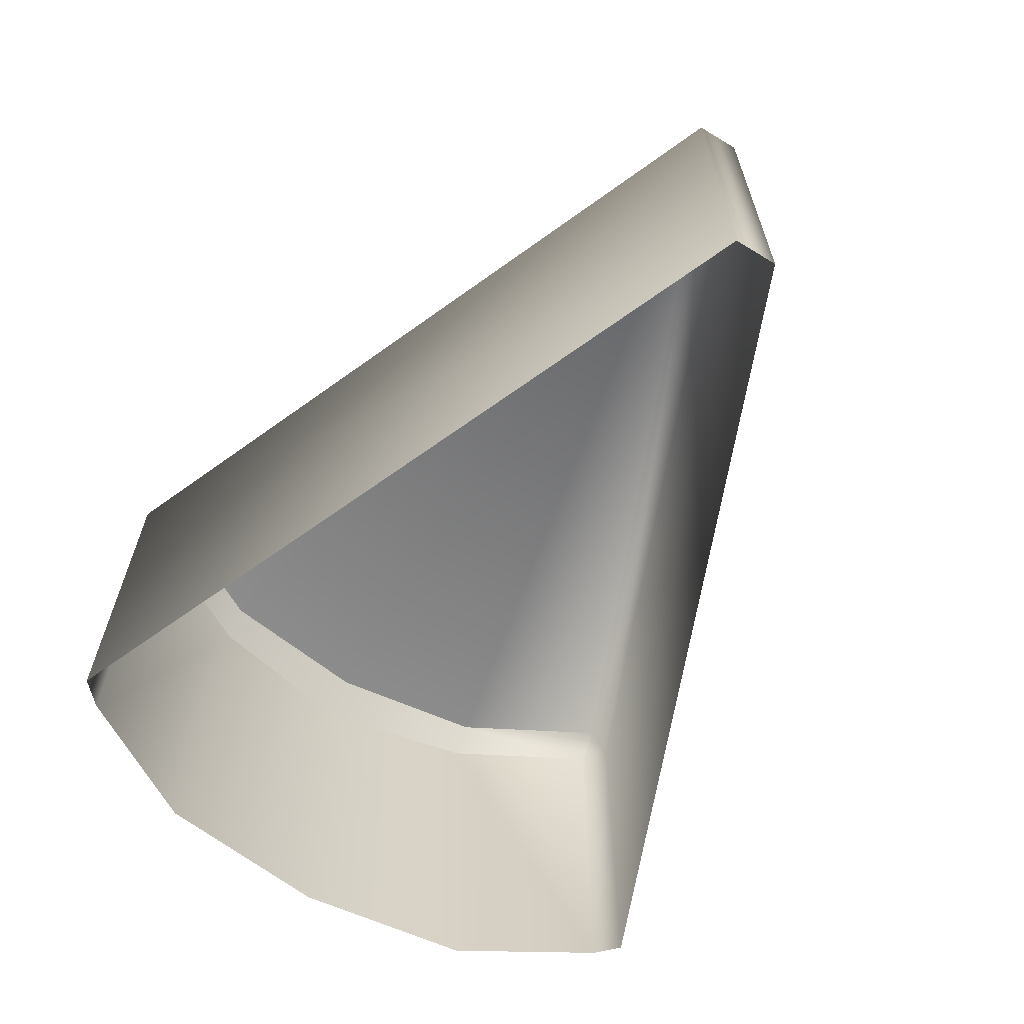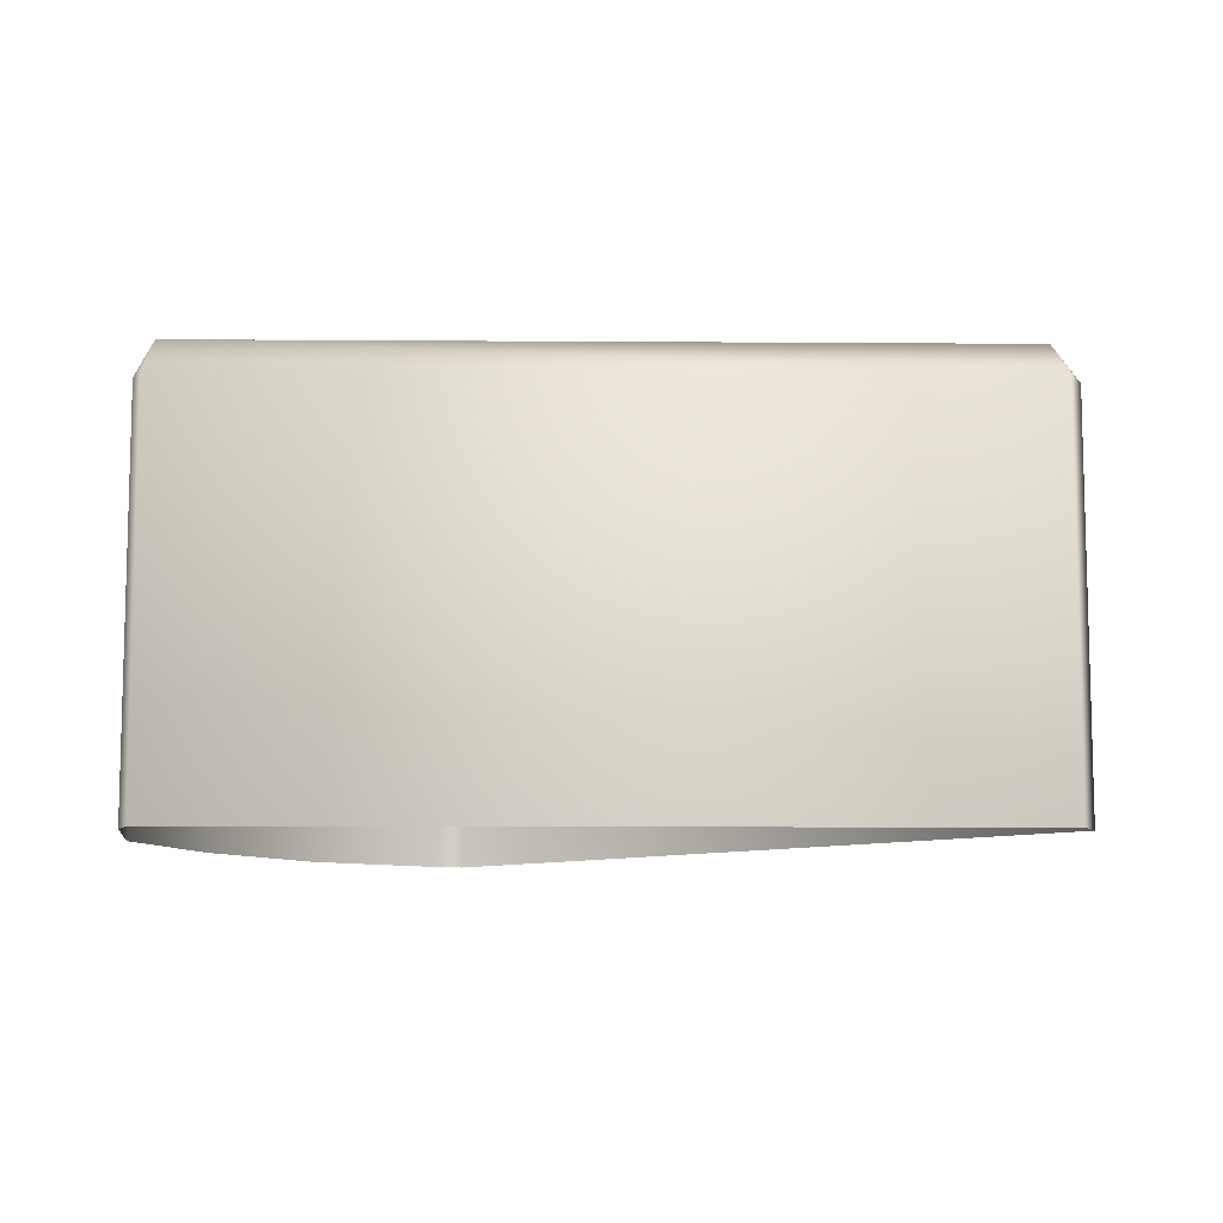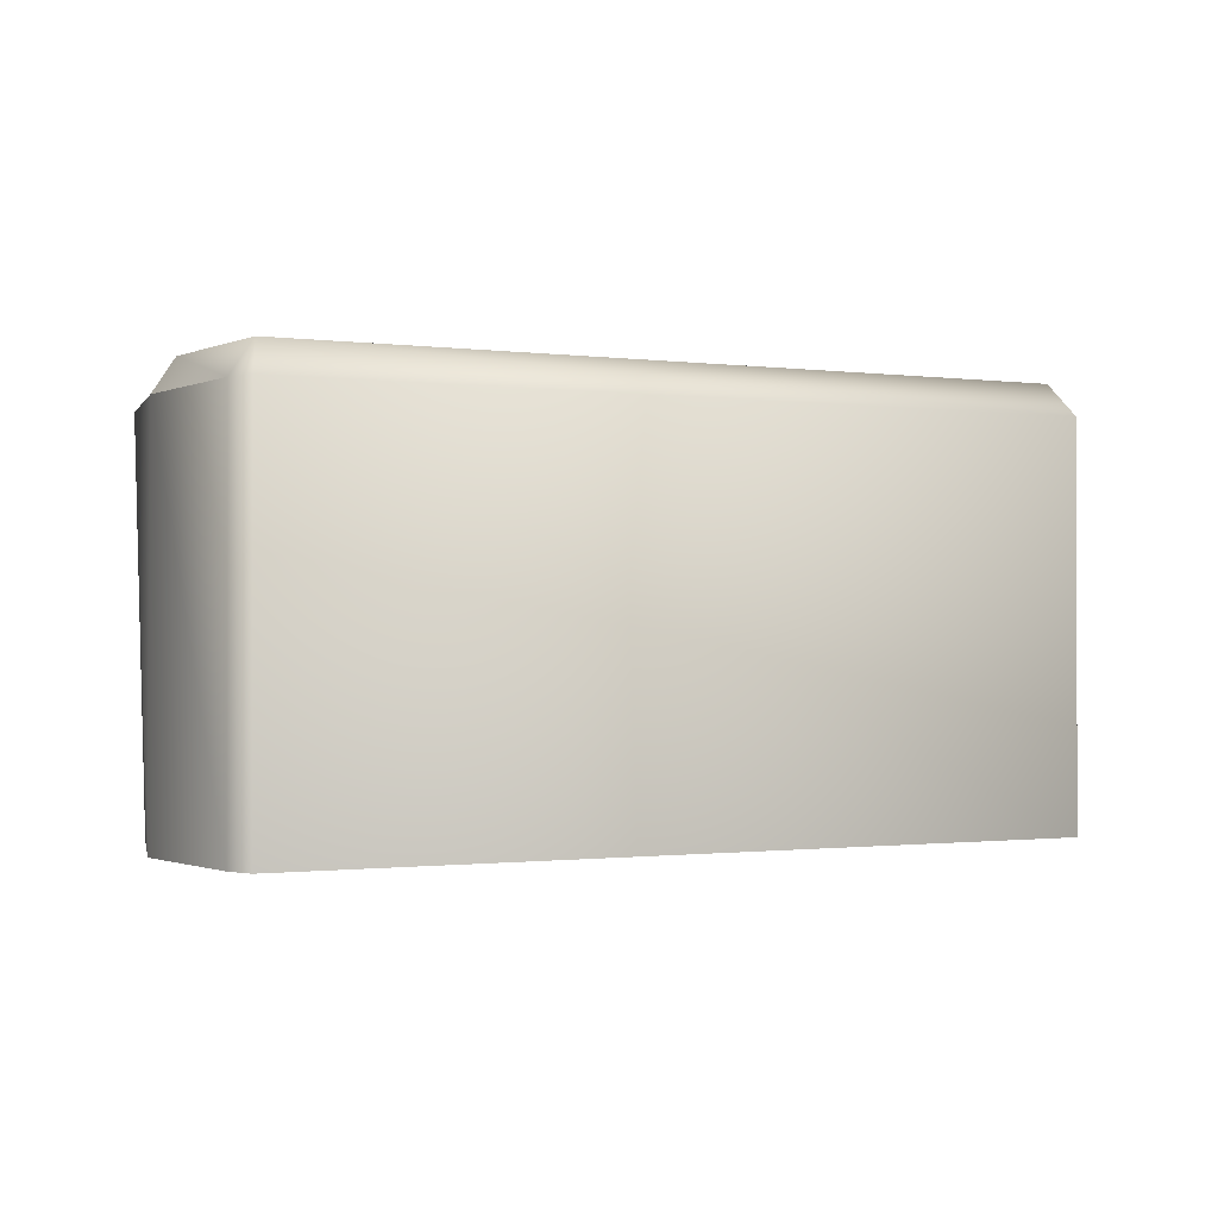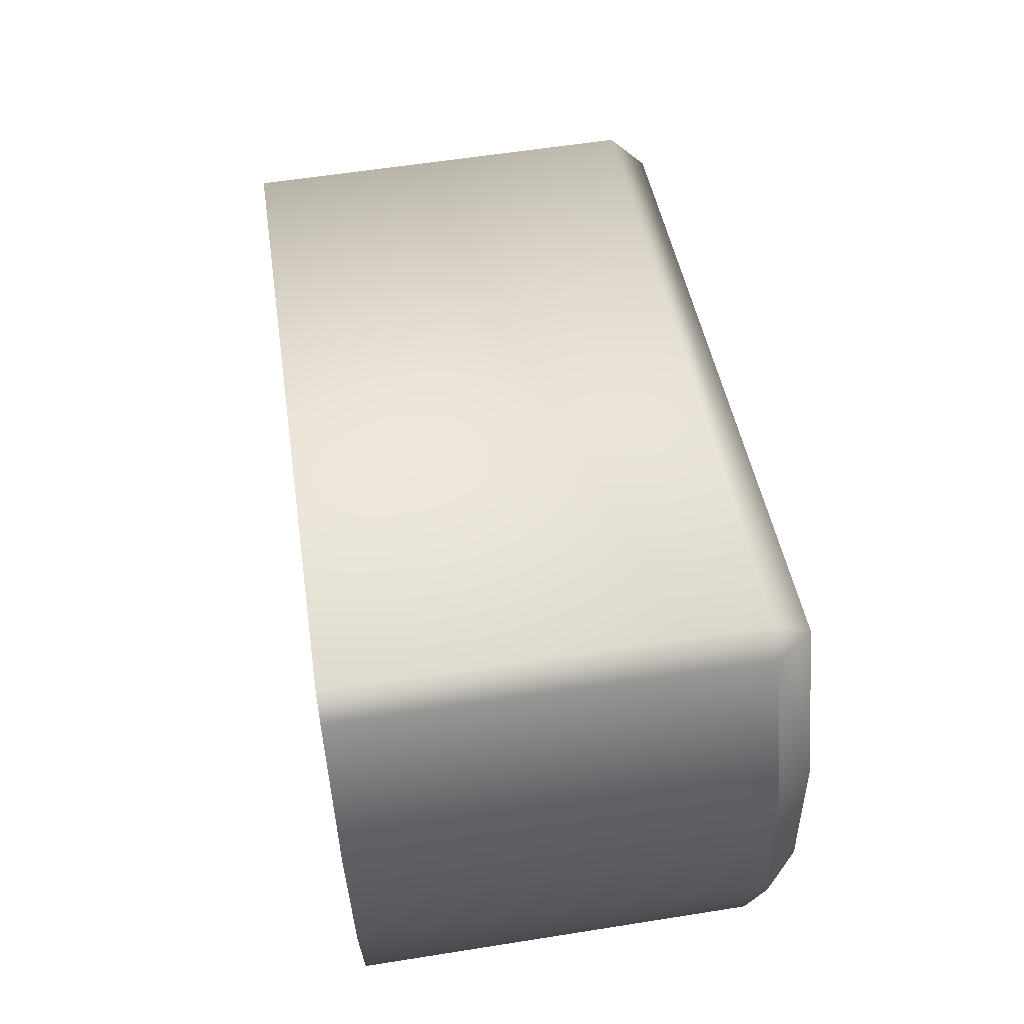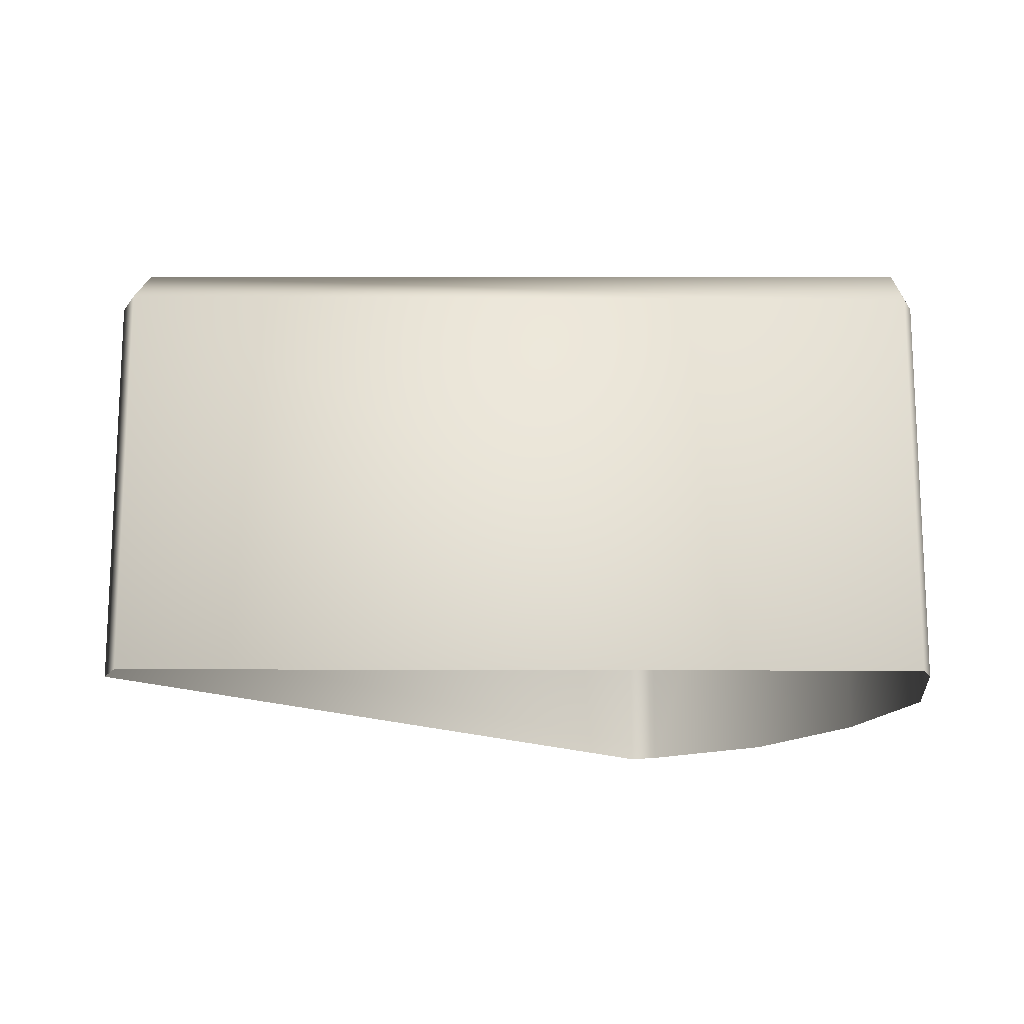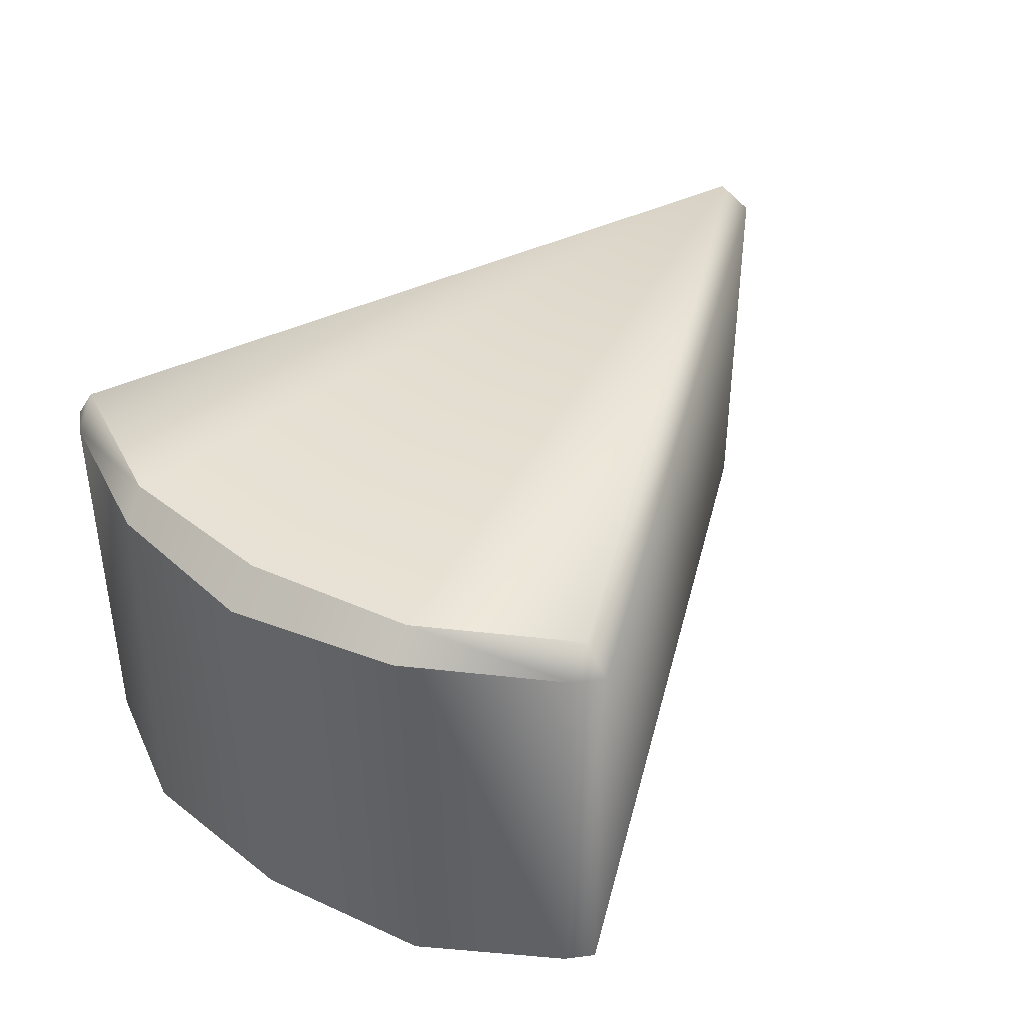
<metadata>
{"format":"obj","ext":"obj","renderer":"f3d","projection":"perspective","resolution":1024,"background":"white","views":[{"elev":-64.1,"azim":-121.4,"up":"+Y"},{"elev":-9.2,"azim":-158.1,"up":"+Y"},{"elev":-0.8,"azim":175.7,"up":"+Y"},{"elev":63.1,"azim":81.3,"up":"+Z"},{"elev":-15.2,"azim":-23.0,"up":"+Y"},{"elev":40.4,"azim":126.2,"up":"+Y"}]}
</metadata>
<code>
o part0_texture18
v -0.1519 -0.003906 -0.007142
v 0.1138 0.1367 -0.1165
v 0.1138 -0.003906 -0.1165
v -0.1519 0.1367 -0.007142
v -0.1519 -0.003906 0.000671
v -0.1519 0.1367 0.000671
v 0.1138 0.1367 0.1179
v 0.1216 -0.003906 0.11
v 0.1216 0.1367 0.11
v 0.1138 -0.003906 0.1179
v -0.1519 0.1367 0.008483
v -0.1519 -0.003906 0.008483
v 0.1567 -0.003906 0.000671
v 0.1489 0.1367 0.05926
v 0.1489 -0.003906 0.06317
v 0.1606 0.1367 0.000671
v 0.1489 -0.003906 -0.06183
v 0.1489 0.1367 -0.05792
v 0.1216 -0.003906 -0.1087
v 0.1216 0.1367 -0.1087
f 1 2 3
f 2 1 4
f 5 4 1
f 4 5 6
f 7 8 9
f 8 7 10
f 11 10 7
f 10 11 12
f 13 14 15
f 14 13 16
f 17 16 13
f 16 17 18
f 11 5 12
f 5 11 6
f 8 14 9
f 14 8 15
f 19 2 20
f 2 19 3
f 19 18 17
f 18 19 20
o part1_texture19
v 0.1216 0.1367 0.11
v 0.1138 0.1484 0.11
v 0.1138 0.1367 0.1179
v 0.1411 0.1484 0.05926
v 0.1489 0.1367 0.05926
v 0.1606 0.1367 0.000671
v -0.1519 0.1367 -0.007142
v 0.1138 0.1484 -0.1087
v 0.1138 0.1367 -0.1165
v -0.144 0.1484 0.000671
v -0.1519 0.1367 0.000671
v -0.1519 0.1367 0.008483
v 0.1411 0.1484 -0.05792
v 0.1489 0.1484 0.000671
v 0.1411 0.1484 0.05926
v 0.1216 0.1367 -0.1087
v 0.1411 0.1484 -0.05792
v 0.1489 0.1367 -0.05792
f 21 22 23
f 22 21 24
f 25 24 21
f 24 25 26
f 27 28 29
f 28 27 30
f 31 30 27
f 30 31 32
f 30 33 28
f 33 30 34
f 35 34 30
f 30 22 35
f 22 30 23
f 32 23 30
f 28 36 29
f 36 28 37
f 26 34 24
f 34 26 38
f 38 37 34
f 37 38 36

</code>
